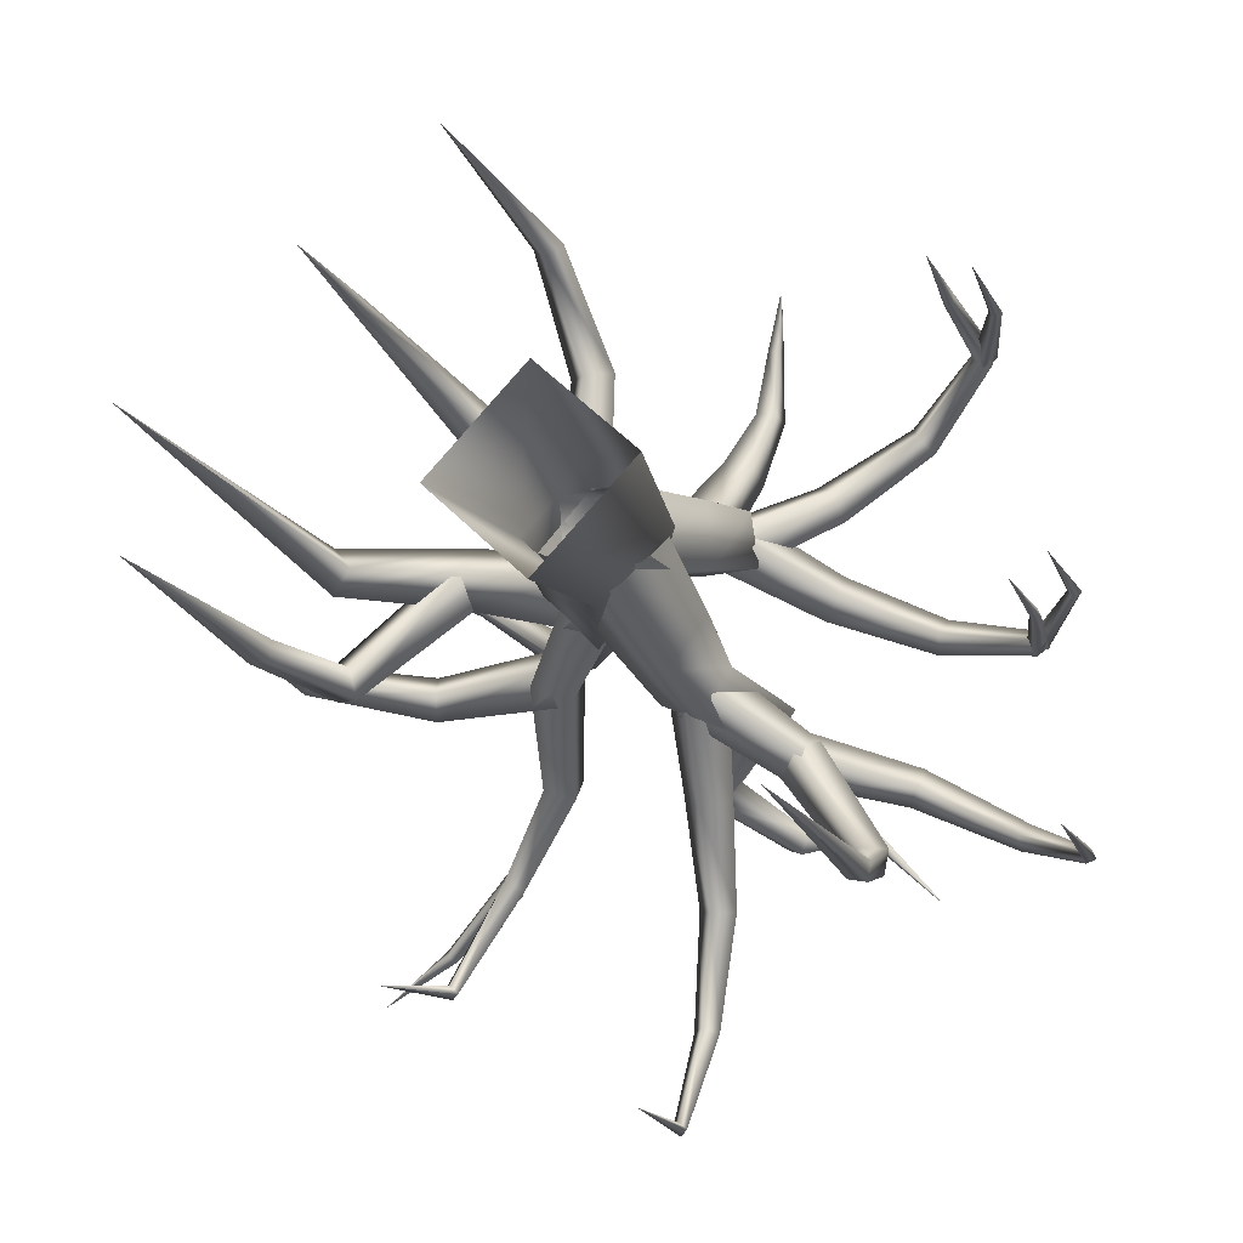
<metadata>
{"format":"obj","ext":"obj","renderer":"f3d","projection":"perspective","resolution":1024,"background":"white","views":[{"elev":-19.6,"azim":20.3,"up":"+Z"}]}
</metadata>
<code>
o tree
v 0 0 0.2925
v 0.2925 0 -0
v -0 0 -0.2925
v -0.2925 0 0
v 0.001051 0.4546 0.2048
v 0.2018 0.503 0.001051
v -0.001051 0.4778 -0.2048
v -0.2018 0.4294 -0.001051
v -0.1605 0.8791 0.2269
v 0.000934 0.9607 0.05543
v -0.1681 0.9198 -0.1232
v -0.3296 0.8382 0.04829
v -0.251 1.127 0.2298
v -0.1164 1.196 0.08656
v -0.2577 1.162 -0.06279
v -0.3923 1.093 0.08046
v -0.3491 1.382 0.2331
v -0.241 1.438 0.118
v -0.3544 1.41 -0.002154
v -0.4625 1.353 0.113
v -0.4394 1.622 0.2348
v -0.3619 1.673 0.1488
v -0.4417 1.639 0.05638
v -0.5192 1.588 0.1424
v -0.5808 1.816 0.2176
v -0.5606 1.886 0.1707
v -0.608 1.855 0.1058
v -0.6282 1.786 0.1526
v -0.8884 1.841 0.405
v -0.8961 1.883 0.389
v -0.9142 1.865 0.3517
v -0.9065 1.823 0.3678
v -1.074 1.844 0.4324
v -1.075 1.848 0.4309
v -1.076 1.846 0.4271
v -1.075 1.842 0.4287
v -0.03411 0.5265 0.1518
v 0.1628 0.4662 0.03658
v 0.03411 0.406 -0.1518
v -0.1628 0.4662 -0.03658
v 0.003956 0.9097 -0.01761
v 0.1731 0.8574 -0.1164
v 0.06266 0.8071 -0.2788
v -0.1065 0.8593 -0.18
v 0.03041 1.127 -0.122
v 0.1676 1.063 -0.1978
v 0.08114 1.05 -0.343
v -0.05603 1.114 -0.2672
v 0.154 1.329 -0.1814
v 0.2689 1.317 -0.2539
v 0.1964 1.28 -0.363
v 0.08151 1.291 -0.2905
v -0.06119 1.597 -0.316
v 0.02639 1.575 -0.3657
v -0.02794 1.537 -0.4444
v -0.1155 1.559 -0.3947
v 0.1161 1.795 -0.4503
v 0.1663 1.755 -0.4763
v 0.1428 1.767 -0.541
v 0.09255 1.808 -0.515
v 0.2777 2.001 -0.4062
v 0.2994 1.975 -0.4187
v 0.2843 1.978 -0.452
v 0.2626 2.005 -0.4395
v 0.4603 2.102 -0.623
v 0.4615 2.099 -0.6236
v 0.4591 2.098 -0.626
v 0.4579 2.101 -0.6254
v -0.1062 0.5222 -0.09784
v -0.1049 0.4662 0.1138
v 0.1062 0.4103 0.09784
v 0.1049 0.4662 -0.1138
v 0.01249 0.8784 0.01151
v 0.01348 0.8301 0.1933
v 0.1948 0.782 0.1796
v 0.1938 0.8303 -0.002255
v 0.08695 1.068 0.07633
v 0.08561 1.003 0.2194
v 0.242 1.018 0.2276
v 0.2433 1.083 0.08459
v -0.03568 1.299 0.2575
v -0.03256 1.204 0.3415
v 0.09373 1.211 0.344
v 0.09061 1.305 0.26
v 0.0718 1.408 0.4835
v 0.06827 1.319 0.5179
v 0.1568 1.303 0.4854
v 0.1604 1.392 0.451
v 0.159 1.429 0.6661
v 0.1511 1.365 0.6732
v 0.2135 1.356 0.6582
v 0.2214 1.42 0.6511
v 0.1967 1.403 0.8782
v 0.1894 1.371 0.8688
v 0.2218 1.367 0.8598
v 0.2291 1.398 0.8692
v 0.2564 1.289 0.9993
v 0.2555 1.286 0.9976
v 0.2585 1.286 0.9964
v 0.2594 1.289 0.998
v 0.016 1.175 -0.2059
v 0.1116 1.097 -0.1611
v 0.0973 1.02 -0.2657
v 0.001674 1.097 -0.3106
v 0.2537 1.345 -0.3806
v 0.3209 1.275 -0.3386
v 0.3179 1.218 -0.428
v 0.2507 1.289 -0.4701
v 0.5603 1.503 -0.4623
v 0.5955 1.442 -0.4235
v 0.5844 1.394 -0.4876
v 0.5492 1.455 -0.5265
v 0.8812 1.503 -0.643
v 0.8853 1.462 -0.6066
v 0.8536 1.431 -0.6387
v 0.8495 1.472 -0.6751
v 1.099 1.246 -0.7776
v 1.09 1.237 -0.7512
v 1.063 1.23 -0.7631
v 1.073 1.239 -0.7896
v 1.081 0.899 -0.7704
v 1.081 0.899 -0.7704
v 1.081 0.899 -0.7704
v 1.081 0.899 -0.7704
v 0.1385 1.158 0.1368
v 0.1286 1.088 0.2336
v 0.216 1.017 0.1907
v 0.2259 1.088 0.09397
v 0.3759 1.33 0.3022
v 0.3588 1.267 0.3738
v 0.421 1.204 0.3335
v 0.4382 1.268 0.2619
v 0.6605 1.394 0.5082
v 0.6233 1.342 0.5457
v 0.6465 1.291 0.4978
v 0.6836 1.343 0.4604
v 0.9036 1.185 0.6758
v 0.8566 1.169 0.6851
v 0.8537 1.15 0.6381
v 0.9007 1.167 0.6287
v 0.8784 0.8409 0.6977
v 0.8511 0.8406 0.7012
v 0.8476 0.8403 0.674
v 0.8748 0.8405 0.6705
v 0.8848 0.52 0.6655
v 0.8848 0.52 0.6655
v 0.8848 0.52 0.6655
v 0.8848 0.52 0.6655
v 0.07214 1.165 -0.1721
v 0.147 1.1 -0.258
v 0.04163 1.035 -0.3013
v -0.03324 1.1 -0.2154
v 0.01334 1.402 -0.4217
v 0.07517 1.343 -0.4841
v -0.009155 1.288 -0.5159
v -0.07099 1.347 -0.4535
v -0.03309 1.594 -0.7277
v 0.01712 1.538 -0.7553
v -0.04461 1.488 -0.7649
v -0.09482 1.544 -0.7373
v -0.08357 1.607 -1.092
v -0.04627 1.567 -1.088
v -0.08615 1.532 -1.076
v -0.1235 1.572 -1.08
v -0.1098 1.413 -1.4
v -0.0882 1.402 -1.382
v -0.1084 1.392 -1.363
v -0.13 1.403 -1.38
v -0.1091 1.06 -1.381
v -0.1091 1.06 -1.381
v -0.1091 1.06 -1.381
v -0.1091 1.06 -1.381
v 0.1332 1.157 0.1886
v 0.2185 1.089 0.2386
v 0.2222 1.021 0.1398
v 0.1368 1.089 0.08971
v 0.3724 1.339 0.05767
v 0.4311 1.277 0.1032
v 0.43 1.219 0.02543
v 0.3713 1.281 -0.02006
v 0.6782 1.443 -0.06481
v 0.6948 1.388 -0.01892
v 0.6771 1.339 -0.07133
v 0.6606 1.395 -0.1172
v 0.9876 1.313 -0.1574
v 0.9691 1.286 -0.1187
v 0.942 1.258 -0.1511
v 0.9605 1.285 -0.1897
v 1.144 1.018 -0.1187
v 1.127 1.015 -0.09761
v 1.106 1.009 -0.115
v 1.124 1.012 -0.1361
v 1.125 0.6956 -0.1169
v 1.125 0.6956 -0.1169
v 1.125 0.6956 -0.1169
v 1.125 0.6956 -0.1169
v -0.1655 1.181 0.1204
v -0.181 1.103 -0.02182
v -0.3119 1.024 0.03586
v -0.2964 1.103 0.178
v -0.4061 1.446 -0.01773
v -0.4127 1.374 -0.1275
v -0.5312 1.33 -0.09162
v -0.5246 1.402 0.0182
v -0.5219 1.737 -0.261
v -0.5202 1.672 -0.3359
v -0.6098 1.638 -0.3084
v -0.6115 1.704 -0.2335
v -0.7855 1.945 -0.5132
v -0.7662 1.885 -0.5387
v -0.8186 1.855 -0.508
v -0.8379 1.915 -0.4824
v -0.9661 1.818 -0.8702
v -0.9398 1.796 -0.8586
v -0.9613 1.784 -0.8323
v -0.9876 1.806 -0.8439
v -1.021 1.42 -0.9085
v -1.021 1.42 -0.9085
v -1.021 1.42 -0.9085
v -1.021 1.42 -0.9085
v 0.2928 1.356 -0.4151
v 0.3485 1.282 -0.3634
v 0.2788 1.208 -0.3936
v 0.2232 1.282 -0.4453
v 0.5233 1.257 -0.7683
v 0.5516 1.212 -0.7073
v 0.4839 1.169 -0.7074
v 0.4556 1.213 -0.7684
v 0.5948 0.8414 -0.8939
v 0.6071 0.8341 -0.8407
v 0.5537 0.8275 -0.8293
v 0.5414 0.8348 -0.8824
v 0.5743 0.02592 -0.8616
v 0.5743 0.02592 -0.8616
v 0.5743 0.02592 -0.8616
v 0.5743 0.02592 -0.8616
v -0.2175 1.215 0.07172
v -0.2712 1.101 -0.03286
v -0.2585 0.9874 0.084
v -0.2048 1.101 0.1886
v -0.7043 1.277 0.2136
v -0.6894 1.188 0.1174
v -0.6531 1.098 0.2062
v -0.6681 1.187 0.3023
v -1.032 0.9502 0.1778
v -0.9708 0.9273 0.1028
v -0.9034 0.8941 0.1684
v -0.9651 0.917 0.2434
v -0.9679 -0.3653 0.1731
v -0.9679 -0.3653 0.1731
v -0.9679 -0.3653 0.1731
v -0.9679 -0.3653 0.1731
v -0.6838 1.28 0.186
v -0.6045 1.193 0.1378
v -0.6493 1.107 0.2191
v -0.7286 1.193 0.2673
v -1.034 1.112 -0.1478
v -0.9515 1.065 -0.1644
v -0.9592 1.022 -0.07905
v -1.041 1.069 -0.06246
v -1.097 0.6773 -0.1633
v -1.032 0.672 -0.1677
v -1.027 0.67 -0.1024
v -1.093 0.6753 -0.09803
v -1.062 -0.1251 -0.1329
v -1.062 -0.1251 -0.1329
v -1.062 -0.1251 -0.1329
v -1.062 -0.1251 -0.1329
v 0.9102 1.179 0.6508
v 0.8851 1.168 0.6903
v 0.8471 1.157 0.663
v 0.8722 1.168 0.6236
v 1.002 0.8577 0.6329
v 0.9883 0.8539 0.6545
v 0.967 0.8506 0.6399
v 0.9811 0.8544 0.6183
v 0.9997 0.5318 0.624
v 0.9997 0.5318 0.624
v 0.9997 0.5318 0.624
v 0.9997 0.5318 0.624
v -0.2244 1.208 0.03298
v -0.3487 1.103 0.04319
v -0.253 0.9976 0.1232
v -0.1287 1.103 0.113
v -0.3417 1.359 0.4076
v -0.4421 1.274 0.4171
v -0.3585 1.179 0.4507
v -0.2582 1.263 0.4412
v -0.3218 1.359 0.8518
v -0.3957 1.295 0.8305
v -0.3291 1.224 0.8114
v -0.2551 1.287 0.8327
v -0.3741 1.074 1.197
v -0.4223 1.056 1.153
v -0.3749 1.031 1.111
v -0.3266 1.05 1.155
v -0.3745 0.245 1.154
v -0.3745 0.245 1.154
v -0.3745 0.245 1.154
v -0.3745 0.245 1.154
v -0.3877 1.343 0.459
v -0.4053 1.269 0.3596
v -0.3125 1.194 0.3993
v -0.2949 1.269 0.4987
v -0.6484 1.095 0.6659
v -0.6448 1.061 0.5769
v -0.5566 1.029 0.5926
v -0.5601 1.062 0.6816
v -0.6229 0.2738 0.6701
v -0.6193 0.2732 0.6359
v -0.585 0.2734 0.6394
v -0.5886 0.274 0.6737
v -0.5998 -0.1176 0.6563
v -0.5998 -0.1176 0.6563
v -0.5998 -0.1176 0.6563
v -0.5998 -0.1176 0.6563
v 0.9937 1.293 -0.1683
v 0.9792 1.286 -0.1246
v 0.9359 1.278 -0.1402
v 0.9504 1.286 -0.1838
v 1.042 0.9828 -0.1919
v 1.034 0.9808 -0.1681
v 1.01 0.9789 -0.1763
v 1.018 0.9808 -0.2001
v 1.026 0.6686 -0.1841
v 1.026 0.6686 -0.1841
v 1.026 0.6686 -0.1841
v 1.026 0.6686 -0.1841
v -0.4571 1.478 -0.05454
v -0.4676 1.388 -0.1449
v -0.4802 1.299 -0.05481
v -0.4697 1.388 0.03557
v -0.887 1.505 -0.05926
v -0.8684 1.44 -0.1278
v -0.8476 1.374 -0.05957
v -0.8662 1.44 0.00899
v -1.213 1.197 -0.04233
v -1.173 1.177 -0.0898
v -1.129 1.158 -0.04416
v -1.17 1.178 0.003313
v -1.177 0.3732 -0.04202
v -1.177 0.3732 -0.04202
v -1.177 0.3732 -0.04202
v -1.177 0.3732 -0.04202
v -0.7835 1.941 -0.4997
v -0.7786 1.9 -0.5505
v -0.8206 1.859 -0.5214
v -0.8255 1.9 -0.4707
v -1.074 2.092 -0.67
v -1.066 2.068 -0.6941
v -1.084 2.045 -0.6762
v -1.092 2.069 -0.6521
v -1.304 2.076 -0.8161
v -1.304 2.076 -0.8161
v -1.304 2.076 -0.8161
v -1.304 2.076 -0.8161
f 1 5 8 4
f 2 6 5 1
f 3 7 6 2
f 4 8 7 3
f 5 9 12 8
f 6 10 9 5
f 7 11 10 6
f 8 12 11 7
f 9 13 16 12
f 10 14 13 9
f 11 15 14 10
f 12 16 15 11
f 13 17 20 16
f 14 18 17 13
f 15 19 18 14
f 16 20 19 15
f 17 21 24 20
f 18 22 21 17
f 19 23 22 18
f 20 24 23 19
f 21 25 28 24
f 22 26 25 21
f 23 27 26 22
f 24 28 27 23
f 25 29 32 28
f 26 30 29 25
f 27 31 30 26
f 28 32 31 27
f 29 33 36 32
f 30 34 33 29
f 31 35 34 30
f 32 36 35 31
f 37 41 44 40
f 38 42 41 37
f 39 43 42 38
f 40 44 43 39
f 41 45 48 44
f 42 46 45 41
f 43 47 46 42
f 44 48 47 43
f 45 49 52 48
f 46 50 49 45
f 47 51 50 46
f 48 52 51 47
f 49 53 56 52
f 50 54 53 49
f 51 55 54 50
f 52 56 55 51
f 53 57 60 56
f 54 58 57 53
f 55 59 58 54
f 56 60 59 55
f 57 61 64 60
f 58 62 61 57
f 59 63 62 58
f 60 64 63 59
f 61 65 68 64
f 62 66 65 61
f 63 67 66 62
f 64 68 67 63
f 69 73 76 72
f 70 74 73 69
f 71 75 74 70
f 72 76 75 71
f 73 77 80 76
f 74 78 77 73
f 75 79 78 74
f 76 80 79 75
f 77 81 84 80
f 78 82 81 77
f 79 83 82 78
f 80 84 83 79
f 81 85 88 84
f 82 86 85 81
f 83 87 86 82
f 84 88 87 83
f 85 89 92 88
f 86 90 89 85
f 87 91 90 86
f 88 92 91 87
f 89 93 96 92
f 90 94 93 89
f 91 95 94 90
f 92 96 95 91
f 93 97 100 96
f 94 98 97 93
f 95 99 98 94
f 96 100 99 95
f 101 105 108 104
f 102 106 105 101
f 103 107 106 102
f 104 108 107 103
f 105 109 112 108
f 106 110 109 105
f 107 111 110 106
f 108 112 111 107
f 109 113 116 112
f 110 114 113 109
f 111 115 114 110
f 112 116 115 111
f 113 117 120 116
f 114 118 117 113
f 115 119 118 114
f 116 120 119 115
f 117 121 124 120
f 118 122 121 117
f 119 123 122 118
f 120 124 123 119
f 125 129 132 128
f 126 130 129 125
f 127 131 130 126
f 128 132 131 127
f 129 133 136 132
f 130 134 133 129
f 131 135 134 130
f 132 136 135 131
f 133 137 140 136
f 134 138 137 133
f 135 139 138 134
f 136 140 139 135
f 137 141 144 140
f 138 142 141 137
f 139 143 142 138
f 140 144 143 139
f 141 145 148 144
f 142 146 145 141
f 143 147 146 142
f 144 148 147 143
f 149 153 156 152
f 150 154 153 149
f 151 155 154 150
f 152 156 155 151
f 153 157 160 156
f 154 158 157 153
f 155 159 158 154
f 156 160 159 155
f 157 161 164 160
f 158 162 161 157
f 159 163 162 158
f 160 164 163 159
f 161 165 168 164
f 162 166 165 161
f 163 167 166 162
f 164 168 167 163
f 165 169 172 168
f 166 170 169 165
f 167 171 170 166
f 168 172 171 167
f 173 177 180 176
f 174 178 177 173
f 175 179 178 174
f 176 180 179 175
f 177 181 184 180
f 178 182 181 177
f 179 183 182 178
f 180 184 183 179
f 181 185 188 184
f 182 186 185 181
f 183 187 186 182
f 184 188 187 183
f 185 189 192 188
f 186 190 189 185
f 187 191 190 186
f 188 192 191 187
f 189 193 196 192
f 190 194 193 189
f 191 195 194 190
f 192 196 195 191
f 197 201 204 200
f 198 202 201 197
f 199 203 202 198
f 200 204 203 199
f 201 205 208 204
f 202 206 205 201
f 203 207 206 202
f 204 208 207 203
f 205 209 212 208
f 206 210 209 205
f 207 211 210 206
f 208 212 211 207
f 209 213 216 212
f 210 214 213 209
f 211 215 214 210
f 212 216 215 211
f 213 217 220 216
f 214 218 217 213
f 215 219 218 214
f 216 220 219 215
f 221 225 228 224
f 222 226 225 221
f 223 227 226 222
f 224 228 227 223
f 225 229 232 228
f 226 230 229 225
f 227 231 230 226
f 228 232 231 227
f 229 233 236 232
f 230 234 233 229
f 231 235 234 230
f 232 236 235 231
f 237 241 244 240
f 238 242 241 237
f 239 243 242 238
f 240 244 243 239
f 241 245 248 244
f 242 246 245 241
f 243 247 246 242
f 244 248 247 243
f 245 249 252 248
f 246 250 249 245
f 247 251 250 246
f 248 252 251 247
f 253 257 260 256
f 254 258 257 253
f 255 259 258 254
f 256 260 259 255
f 257 261 264 260
f 258 262 261 257
f 259 263 262 258
f 260 264 263 259
f 261 265 268 264
f 262 266 265 261
f 263 267 266 262
f 264 268 267 263
f 269 273 276 272
f 270 274 273 269
f 271 275 274 270
f 272 276 275 271
f 273 277 280 276
f 274 278 277 273
f 275 279 278 274
f 276 280 279 275
f 281 285 288 284
f 282 286 285 281
f 283 287 286 282
f 284 288 287 283
f 285 289 292 288
f 286 290 289 285
f 287 291 290 286
f 288 292 291 287
f 289 293 296 292
f 290 294 293 289
f 291 295 294 290
f 292 296 295 291
f 293 297 300 296
f 294 298 297 293
f 295 299 298 294
f 296 300 299 295
f 301 305 308 304
f 302 306 305 301
f 303 307 306 302
f 304 308 307 303
f 305 309 312 308
f 306 310 309 305
f 307 311 310 306
f 308 312 311 307
f 309 313 316 312
f 310 314 313 309
f 311 315 314 310
f 312 316 315 311
f 317 321 324 320
f 318 322 321 317
f 319 323 322 318
f 320 324 323 319
f 321 325 328 324
f 322 326 325 321
f 323 327 326 322
f 324 328 327 323
f 329 333 336 332
f 330 334 333 329
f 331 335 334 330
f 332 336 335 331
f 333 337 340 336
f 334 338 337 333
f 335 339 338 334
f 336 340 339 335
f 337 341 344 340
f 338 342 341 337
f 339 343 342 338
f 340 344 343 339
f 345 349 352 348
f 346 350 349 345
f 347 351 350 346
f 348 352 351 347
f 349 353 356 352
f 350 354 353 349
f 351 355 354 350
f 352 356 355 351
o envelope
v 0 3.31 0
v 3.31 3.284 0
v 3.31 3.258 0
v 3.31 3.232 0
v 3.31 3.206 0
v 3.31 3.18 0
v 3.31 3.155 0
v 3.31 3.129 0
v 3.309 3.103 0
v 3.309 3.077 0
v 3.309 3.051 0
v 3.309 3.025 0
v 3.309 2.999 0
v 3.309 2.974 0
v 3.309 2.948 0
v 3.309 2.922 0
v 3.309 2.896 0
v 3.309 2.87 0
v 3.309 2.844 0
v 3.309 2.818 0
v 3.309 2.793 0
v 3.309 2.767 0
v 3.309 2.741 0
v 3.309 2.715 0
v 3.309 2.689 0
v 3.309 2.663 0
v 3.309 2.637 0
v 3.309 2.612 0
v 3.309 2.586 0
v 3.309 2.56 0
v 3.309 2.534 0
v 3.309 2.508 0
v 3.309 2.482 0
v 3.309 2.456 0
v 3.309 2.431 0
v 3.309 2.405 0
v 3.309 2.379 0
v 3.309 2.353 0
v 3.309 2.327 0
v 3.308 2.301 0
v 3.308 2.275 0
v 3.308 2.25 0
v 3.308 2.224 0
v 3.308 2.198 0
v 3.308 2.172 0
v 3.308 2.146 0
v 3.308 2.12 0
v 3.308 2.094 0
v 3.308 2.069 0
v 3.308 2.043 0
v 3.308 2.017 0
v 3.308 1.991 0
v 3.308 1.965 0
v 3.308 1.939 0
v 3.308 1.913 0
v 3.308 1.888 0
v 3.308 1.862 0
v 3.308 1.836 0
v 3.308 1.81 0
v 3.308 1.784 0
v 3.308 1.758 0
v 3.308 1.732 0
v 3.307 1.707 0
v 3.307 1.681 0
v 3.307 1.655 0
v 3.307 1.629 0
v 3.307 1.603 0
v 3.307 1.577 0
v 3.307 1.551 0
v 3.307 1.526 0
v 3.307 1.5 0
v 3.307 1.474 0
v 3.307 1.448 0
v 3.307 1.422 0
v 3.307 1.396 0
v 3.307 1.37 0
v 3.307 1.345 0
v 3.307 1.319 0
v 3.307 1.293 0
v 3.307 1.267 0
v 3.306 1.241 0
v 3.306 1.215 0
v 3.306 1.189 0
v 3.306 1.164 0
v 3.306 1.138 0
v 3.306 1.112 0
v 3.306 1.086 0
v 3.306 1.06 0
v 3.306 1.034 0
v 3.306 1.008 0
v 3.306 0.9826 0
v 3.306 0.9567 0
v 3.305 0.9308 0
v 3.305 0.905 0
v 3.305 0.8791 0
v 3.305 0.8533 0
v 3.305 0.8274 0
v 3.305 0.8016 0
v 3.305 0.7757 0
v 3.305 0.7499 0
v 3.305 0.724 0
v 3.305 0.6981 0
v 3.304 0.6723 0
v 3.304 0.6464 0
v 3.304 0.6206 0
v 3.304 0.5947 0
v 3.304 0.5689 0
v 3.304 0.543 0
v 3.304 0.5171 0
v 3.303 0.4913 0
v 3.303 0.4654 0
v 3.303 0.4396 0
v 3.303 0.4137 0
v 3.303 0.3879 0
v 3.302 0.362 0
v 3.302 0.3361 0
v 3.302 0.3103 0
v 3.302 0.2844 0
v 3.301 0.2586 0
v 3.301 0.2327 0
v 3.301 0.2069 0
v 3.3 0.181 0
v 3.3 0.1551 0
v 3.299 0.1293 0
v 3.298 0.1034 0
v 3.297 0.07757 0
v 3.296 0.05171 0
v 3.294 0.02586 0
v 0 0 0
v 0 3.31 0
v 0 3.284 -3.31
v 0 3.258 -3.31
v 0 3.232 -3.31
v 0 3.206 -3.31
v 0 3.18 -3.31
v 0 3.155 -3.31
v 0 3.129 -3.31
v 0 3.103 -3.309
v 0 3.077 -3.309
v 0 3.051 -3.309
v 0 3.025 -3.309
v 0 2.999 -3.309
v 0 2.974 -3.309
v 0 2.948 -3.309
v 0 2.922 -3.309
v 0 2.896 -3.309
v 0 2.87 -3.309
v 0 2.844 -3.309
v 0 2.818 -3.309
v 0 2.793 -3.309
v 0 2.767 -3.309
v 0 2.741 -3.309
v 0 2.715 -3.309
v 0 2.689 -3.309
v 0 2.663 -3.309
v 0 2.637 -3.309
v 0 2.612 -3.309
v 0 2.586 -3.309
v 0 2.56 -3.309
v 0 2.534 -3.309
v 0 2.508 -3.309
v 0 2.482 -3.309
v 0 2.456 -3.309
v 0 2.431 -3.309
v 0 2.405 -3.309
v 0 2.379 -3.309
v 0 2.353 -3.309
v 0 2.327 -3.309
v 0 2.301 -3.308
v 0 2.275 -3.308
v 0 2.25 -3.308
v 0 2.224 -3.308
v 0 2.198 -3.308
v 0 2.172 -3.308
v 0 2.146 -3.308
v 0 2.12 -3.308
v 0 2.094 -3.308
v 0 2.069 -3.308
v 0 2.043 -3.308
v 0 2.017 -3.308
v 0 1.991 -3.308
v 0 1.965 -3.308
v 0 1.939 -3.308
v 0 1.913 -3.308
v 0 1.888 -3.308
v 0 1.862 -3.308
v 0 1.836 -3.308
v 0 1.81 -3.308
v 0 1.784 -3.308
v 0 1.758 -3.308
v 0 1.732 -3.308
v 0 1.707 -3.307
v 0 1.681 -3.307
v 0 1.655 -3.307
v 0 1.629 -3.307
v 0 1.603 -3.307
v 0 1.577 -3.307
v 0 1.551 -3.307
v 0 1.526 -3.307
v 0 1.5 -3.307
v 0 1.474 -3.307
v 0 1.448 -3.307
v 0 1.422 -3.307
v 0 1.396 -3.307
v 0 1.37 -3.307
v 0 1.345 -3.307
v 0 1.319 -3.307
v 0 1.293 -3.307
v 0 1.267 -3.307
v 0 1.241 -3.306
v 0 1.215 -3.306
v 0 1.189 -3.306
v 0 1.164 -3.306
v 0 1.138 -3.306
v 0 1.112 -3.306
v 0 1.086 -3.306
v 0 1.06 -3.306
v 0 1.034 -3.306
v 0 1.008 -3.306
v 0 0.9826 -3.306
v 0 0.9567 -3.306
v 0 0.9308 -3.305
v 0 0.905 -3.305
v 0 0.8791 -3.305
v 0 0.8533 -3.305
v 0 0.8274 -3.305
v 0 0.8016 -3.305
v 0 0.7757 -3.305
v 0 0.7499 -3.305
v 0 0.724 -3.305
v 0 0.6981 -3.305
v 0 0.6723 -3.304
v 0 0.6464 -3.304
v 0 0.6206 -3.304
v 0 0.5947 -3.304
v 0 0.5689 -3.304
v 0 0.543 -3.304
v 0 0.5171 -3.304
v 0 0.4913 -3.303
v 0 0.4654 -3.303
v 0 0.4396 -3.303
v 0 0.4137 -3.303
v 0 0.3879 -3.303
v 0 0.362 -3.302
v 0 0.3361 -3.302
v 0 0.3103 -3.302
v 0 0.2844 -3.302
v 0 0.2586 -3.301
v 0 0.2327 -3.301
v 0 0.2069 -3.301
v 0 0.181 -3.3
v 0 0.1551 -3.3
v 0 0.1293 -3.299
v 0 0.1034 -3.298
v 0 0.07757 -3.297
v 0 0.05171 -3.296
v 0 0.02586 -3.294
v 0 0 0
l 357 358
l 358 359
l 359 360
l 360 361
l 361 362
l 362 363
l 363 364
l 364 365
l 365 366
l 366 367
l 367 368
l 368 369
l 369 370
l 370 371
l 371 372
l 372 373
l 373 374
l 374 375
l 375 376
l 376 377
l 377 378
l 378 379
l 379 380
l 380 381
l 381 382
l 382 383
l 383 384
l 384 385
l 385 386
l 386 387
l 387 388
l 388 389
l 389 390
l 390 391
l 391 392
l 392 393
l 393 394
l 394 395
l 395 396
l 396 397
l 397 398
l 398 399
l 399 400
l 400 401
l 401 402
l 402 403
l 403 404
l 404 405
l 405 406
l 406 407
l 407 408
l 408 409
l 409 410
l 410 411
l 411 412
l 412 413
l 413 414
l 414 415
l 415 416
l 416 417
l 417 418
l 418 419
l 419 420
l 420 421
l 421 422
l 422 423
l 423 424
l 424 425
l 425 426
l 426 427
l 427 428
l 428 429
l 429 430
l 430 431
l 431 432
l 432 433
l 433 434
l 434 435
l 435 436
l 436 437
l 437 438
l 438 439
l 439 440
l 440 441
l 441 442
l 442 443
l 443 444
l 444 445
l 445 446
l 446 447
l 447 448
l 448 449
l 449 450
l 450 451
l 451 452
l 452 453
l 453 454
l 454 455
l 455 456
l 456 457
l 457 458
l 458 459
l 459 460
l 460 461
l 461 462
l 462 463
l 463 464
l 464 465
l 465 466
l 466 467
l 467 468
l 468 469
l 469 470
l 470 471
l 471 472
l 472 473
l 473 474
l 474 475
l 475 476
l 476 477
l 477 478
l 478 479
l 479 480
l 480 481
l 481 482
l 482 483
l 483 484
l 484 485
l 486 487
l 487 488
l 488 489
l 489 490
l 490 491
l 491 492
l 492 493
l 493 494
l 494 495
l 495 496
l 496 497
l 497 498
l 498 499
l 499 500
l 500 501
l 501 502
l 502 503
l 503 504
l 504 505
l 505 506
l 506 507
l 507 508
l 508 509
l 509 510
l 510 511
l 511 512
l 512 513
l 513 514
l 514 515
l 515 516
l 516 517
l 517 518
l 518 519
l 519 520
l 520 521
l 521 522
l 522 523
l 523 524
l 524 525
l 525 526
l 526 527
l 527 528
l 528 529
l 529 530
l 530 531
l 531 532
l 532 533
l 533 534
l 534 535
l 535 536
l 536 537
l 537 538
l 538 539
l 539 540
l 540 541
l 541 542
l 542 543
l 543 544
l 544 545
l 545 546
l 546 547
l 547 548
l 548 549
l 549 550
l 550 551
l 551 552
l 552 553
l 553 554
l 554 555
l 555 556
l 556 557
l 557 558
l 558 559
l 559 560
l 560 561
l 561 562
l 562 563
l 563 564
l 564 565
l 565 566
l 566 567
l 567 568
l 568 569
l 569 570
l 570 571
l 571 572
l 572 573
l 573 574
l 574 575
l 575 576
l 576 577
l 577 578
l 578 579
l 579 580
l 580 581
l 581 582
l 582 583
l 583 584
l 584 585
l 585 586
l 586 587
l 587 588
l 588 589
l 589 590
l 590 591
l 591 592
l 592 593
l 593 594
l 594 595
l 595 596
l 596 597
l 597 598
l 598 599
l 599 600
l 600 601
l 601 602
l 602 603
l 603 604
l 604 605
l 605 606
l 606 607
l 607 608
l 608 609
l 609 610
l 610 611
l 611 612
l 612 613
l 613 614

</code>
